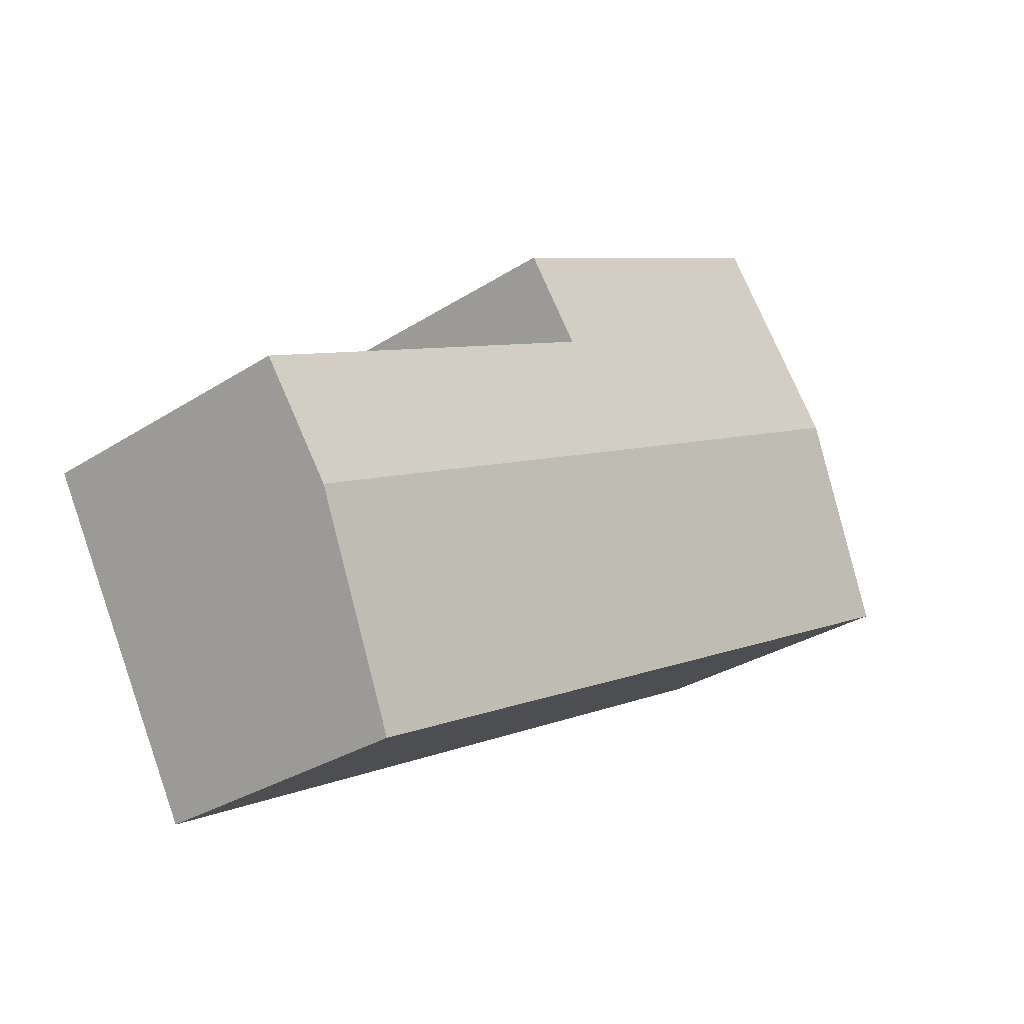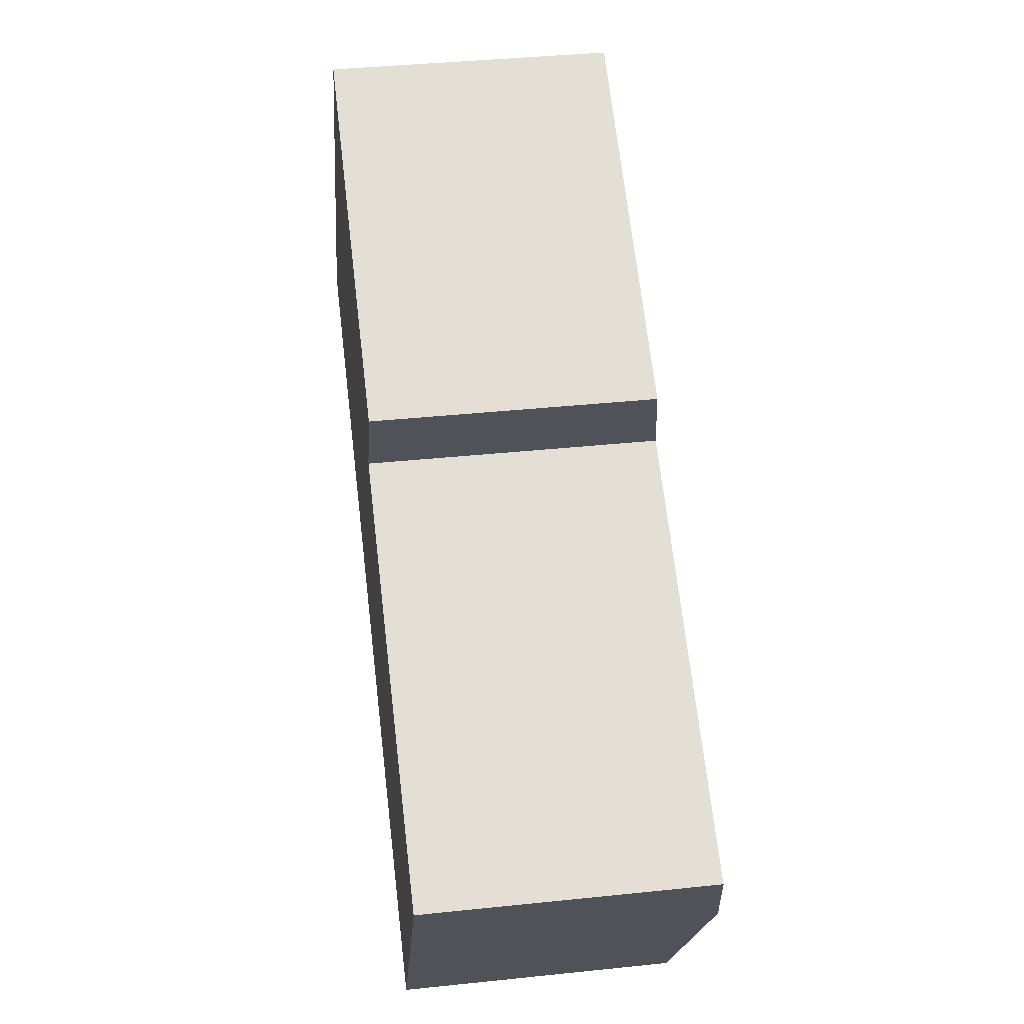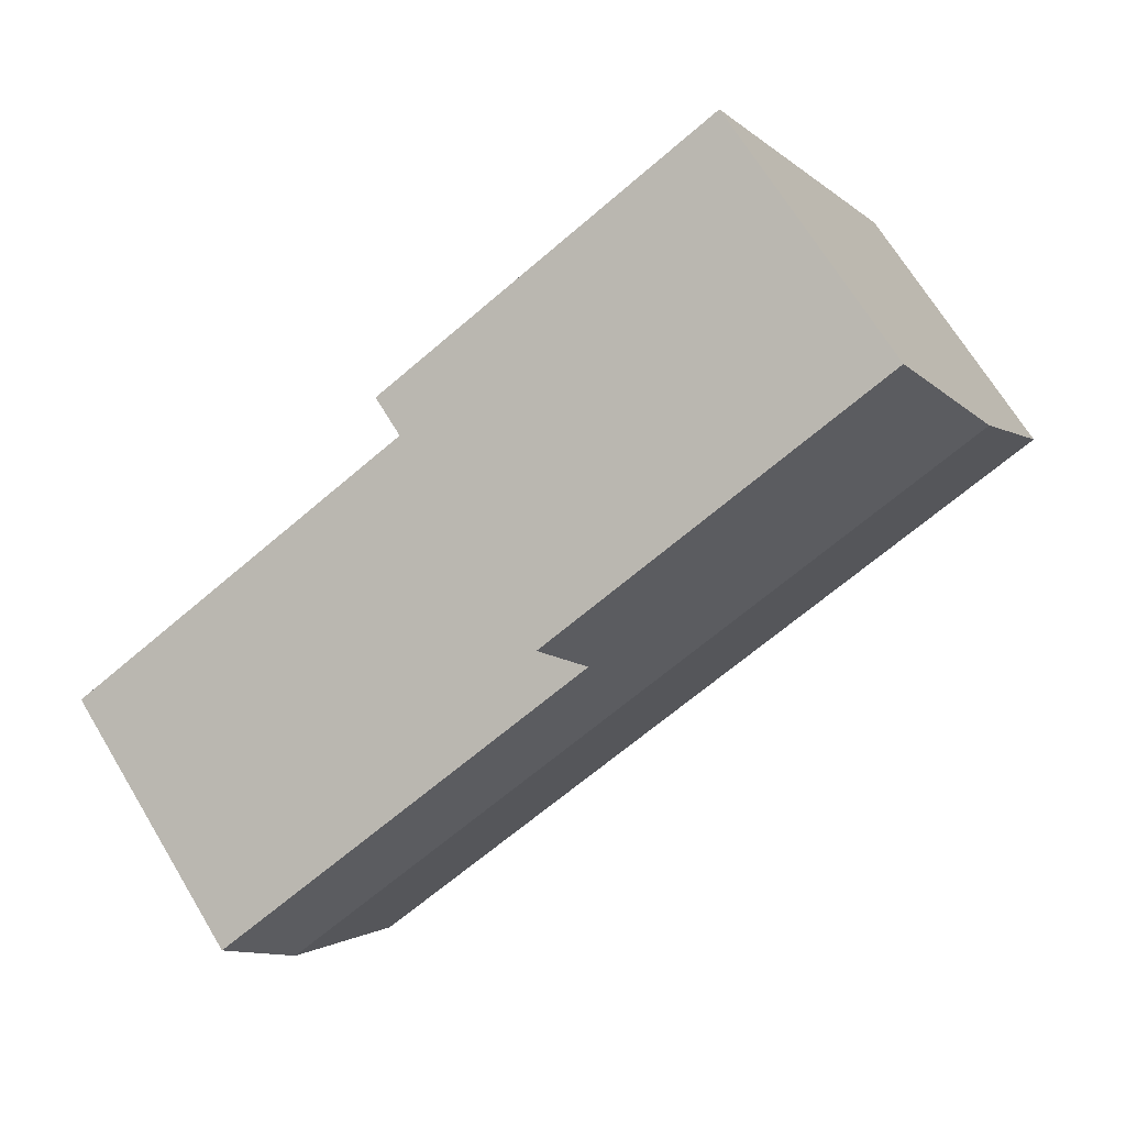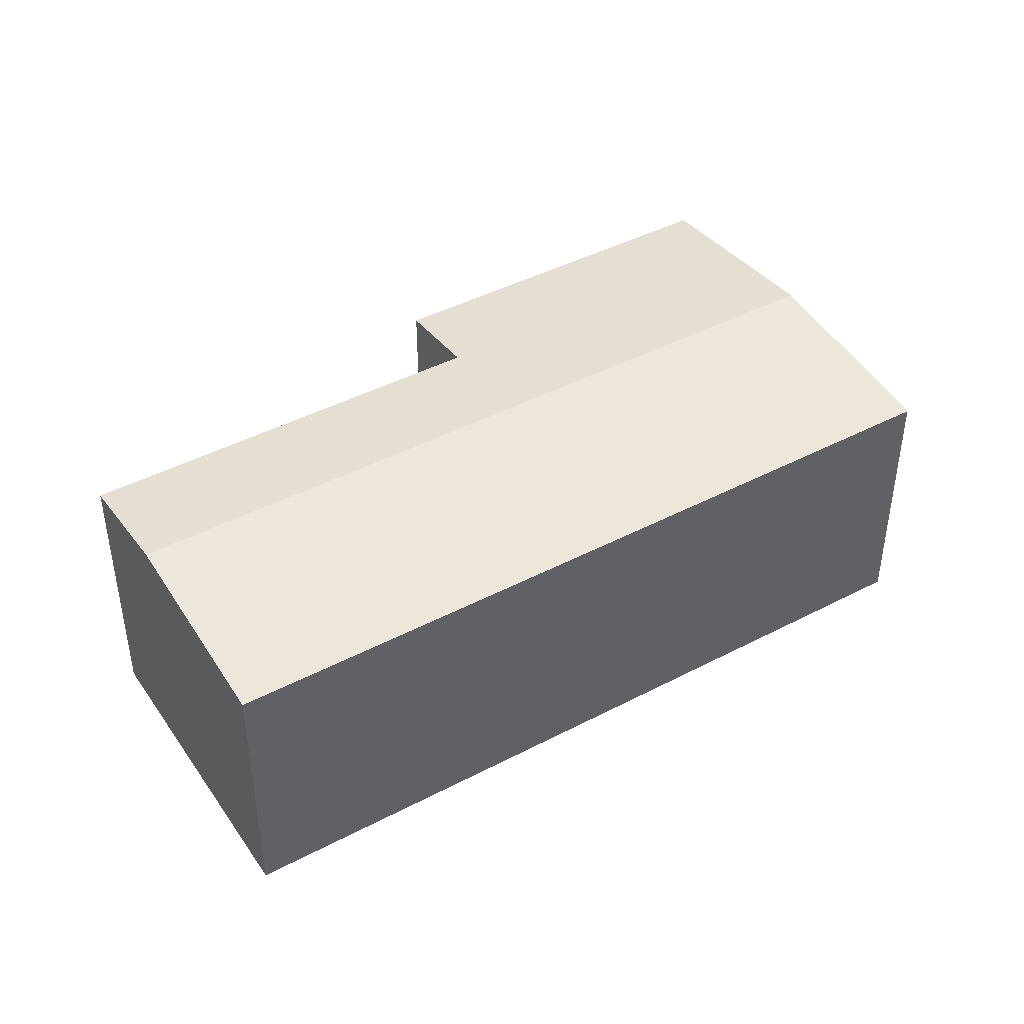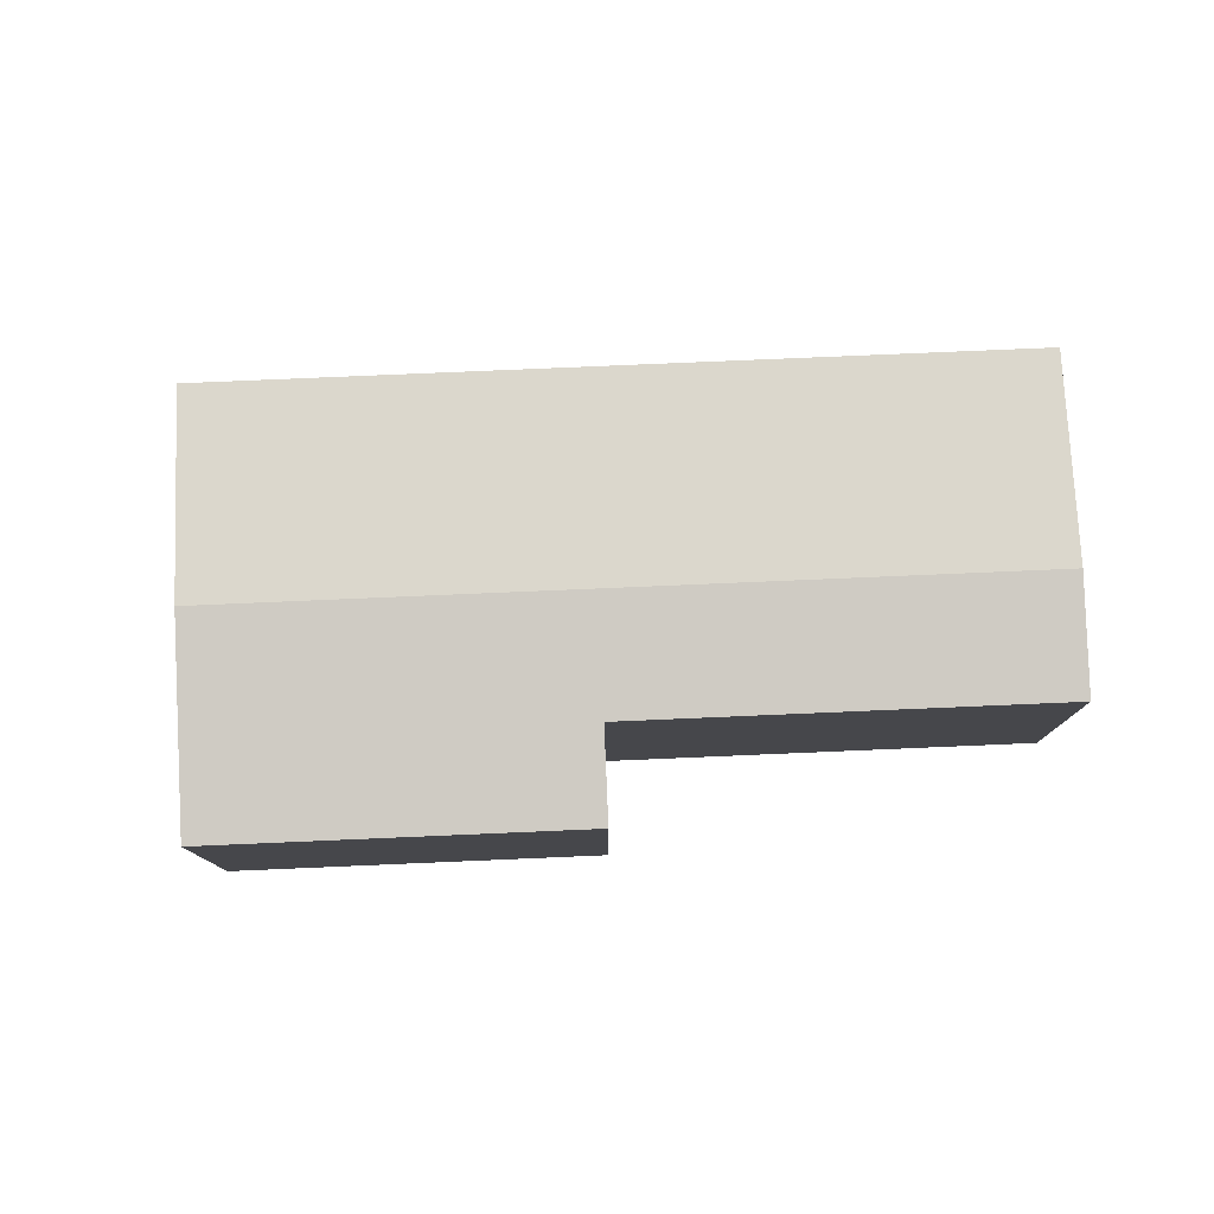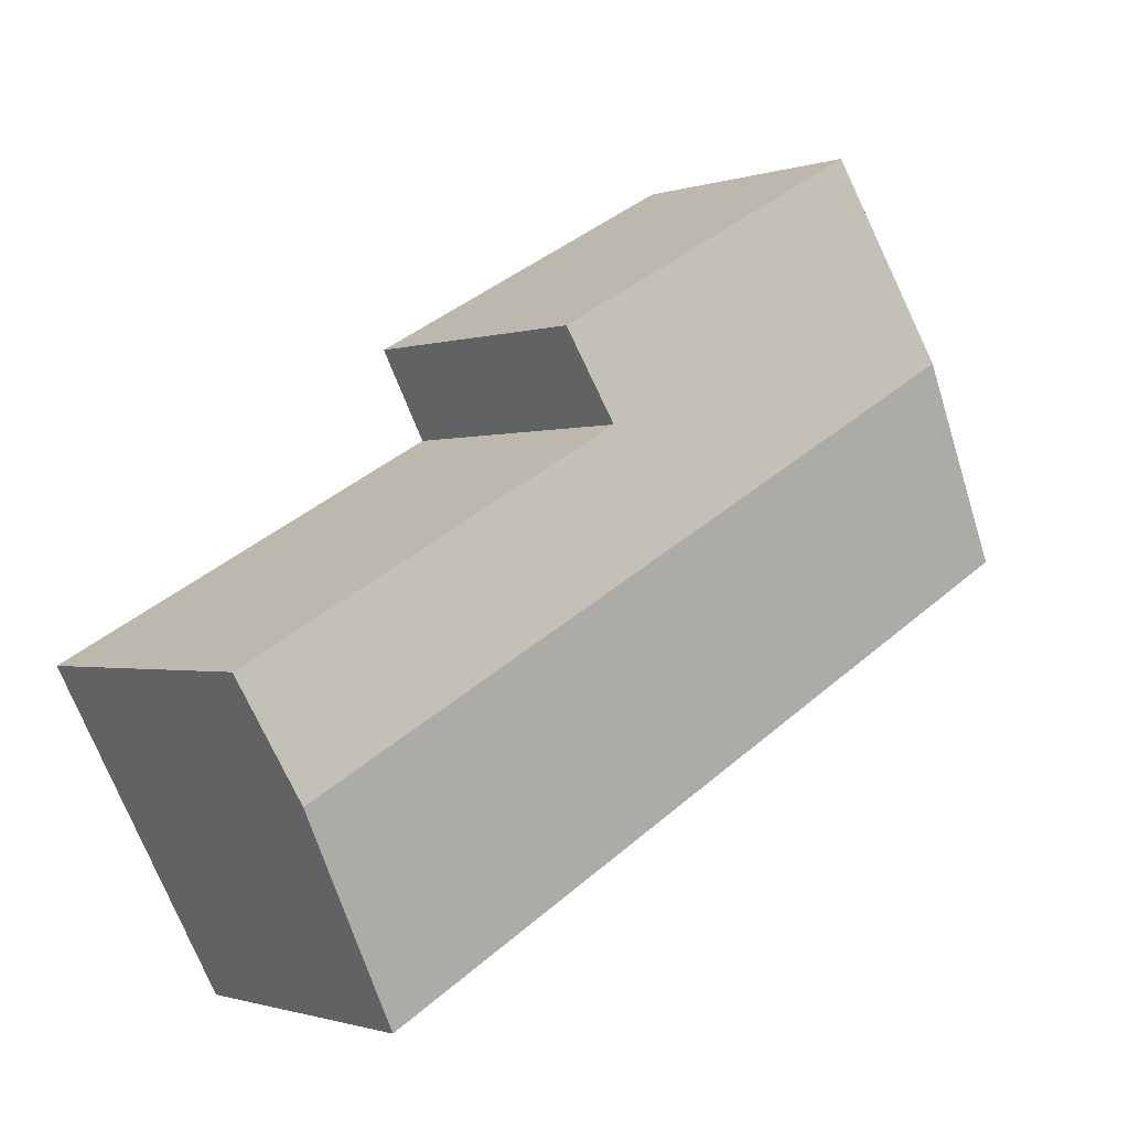
<metadata>
{"format":"obj","ext":"obj","renderer":"f3d","projection":"perspective","resolution":1024,"background":"white","views":[{"elev":-30.3,"azim":133.1,"up":"+Z"},{"elev":39.0,"azim":82.5,"up":"+Z"},{"elev":68.6,"azim":148.9,"up":"+Z"},{"elev":43.3,"azim":176.5,"up":"+Y"},{"elev":79.1,"azim":25.9,"up":"+Y"},{"elev":-1.0,"azim":140.4,"up":"+Z"}]}
</metadata>
<code>
v  3.63 5.17 -1.957
v  15.38 5.495 -4.746
v  13.9 5.17 -7.492
v  15.86 5.601 -3.856
v  1.961 5.601 3.637
v  3.386 5.17 -1.826
v  3.134 5.17 -1.69
v  0 5.17 3.166e-16
v  10.4 5.17 3.783
v  3.922 5.17 7.274
v  9.529 5.36 2.176
v  16.95 5.36 -1.826
v  16.74 5.406 -2.216
v  0 0 0
v  1.961 -2.227e-16 3.637
v  3.922 -4.454e-16 7.274
v  10.4 -2.316e-16 3.783
v  9.529 -1.332e-16 2.176
v  16.95 1.118e-16 -1.826
v  13.9 4.588e-16 -7.492
v  16.74 1.357e-16 -2.216
v  15.86 2.361e-16 -3.856
v  15.38 2.906e-16 -4.746
v  3.63 1.198e-16 -1.957
v  3.386 1.118e-16 -1.826
v  3.134 1.035e-16 -1.69
g defaultobject
f 1 2 3
f 2 1 4
f 4 1 5
f 5 1 6
f 5 6 7
f 5 7 8
f 9 5 10
f 5 9 11
f 5 11 12
f 5 12 13
f 5 13 4
f 14 5 8
f 5 14 10
f 10 14 15
f 10 15 16
f 16 9 10
f 9 16 17
f 18 12 11
f 12 18 19
f 9 18 11
f 18 9 17
f 19 13 12
f 13 19 4
f 4 19 2
f 2 19 3
f 3 19 20
f 20 19 21
f 20 21 22
f 20 22 23
f 20 1 3
f 1 20 24
f 1 24 6
f 6 24 7
f 7 24 8
f 8 24 25
f 8 25 26
f 8 26 14
f 16 18 17
f 18 21 19
f 21 18 22
f 22 18 23
f 23 18 20
f 20 18 24
f 24 18 16
f 24 16 15
f 24 15 25
f 25 15 26
f 26 15 14

</code>
